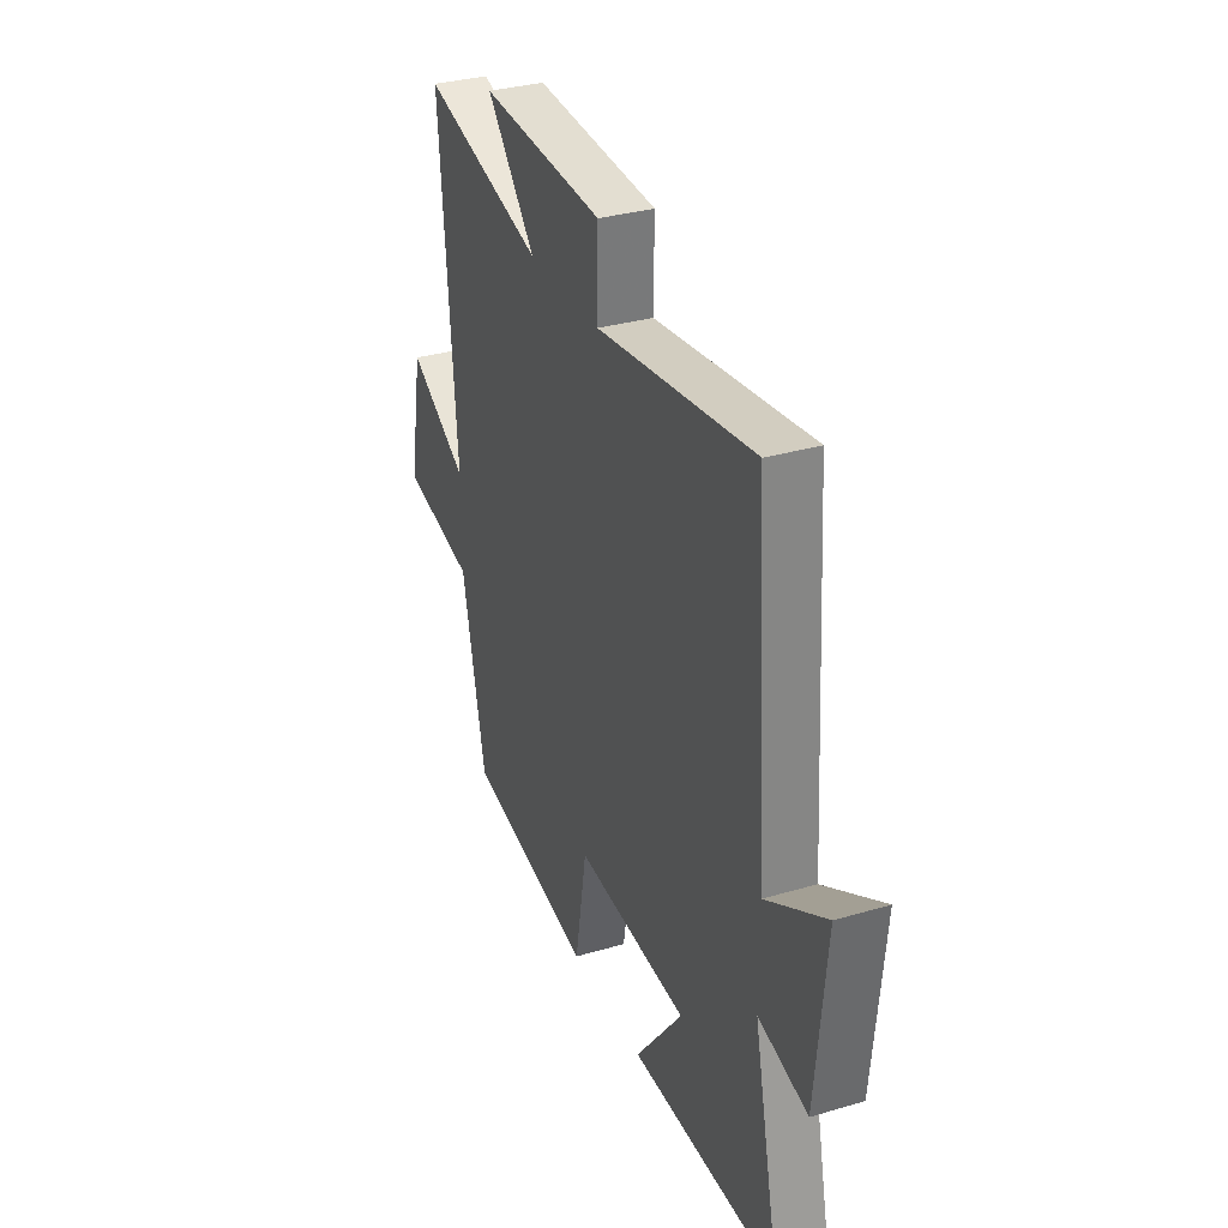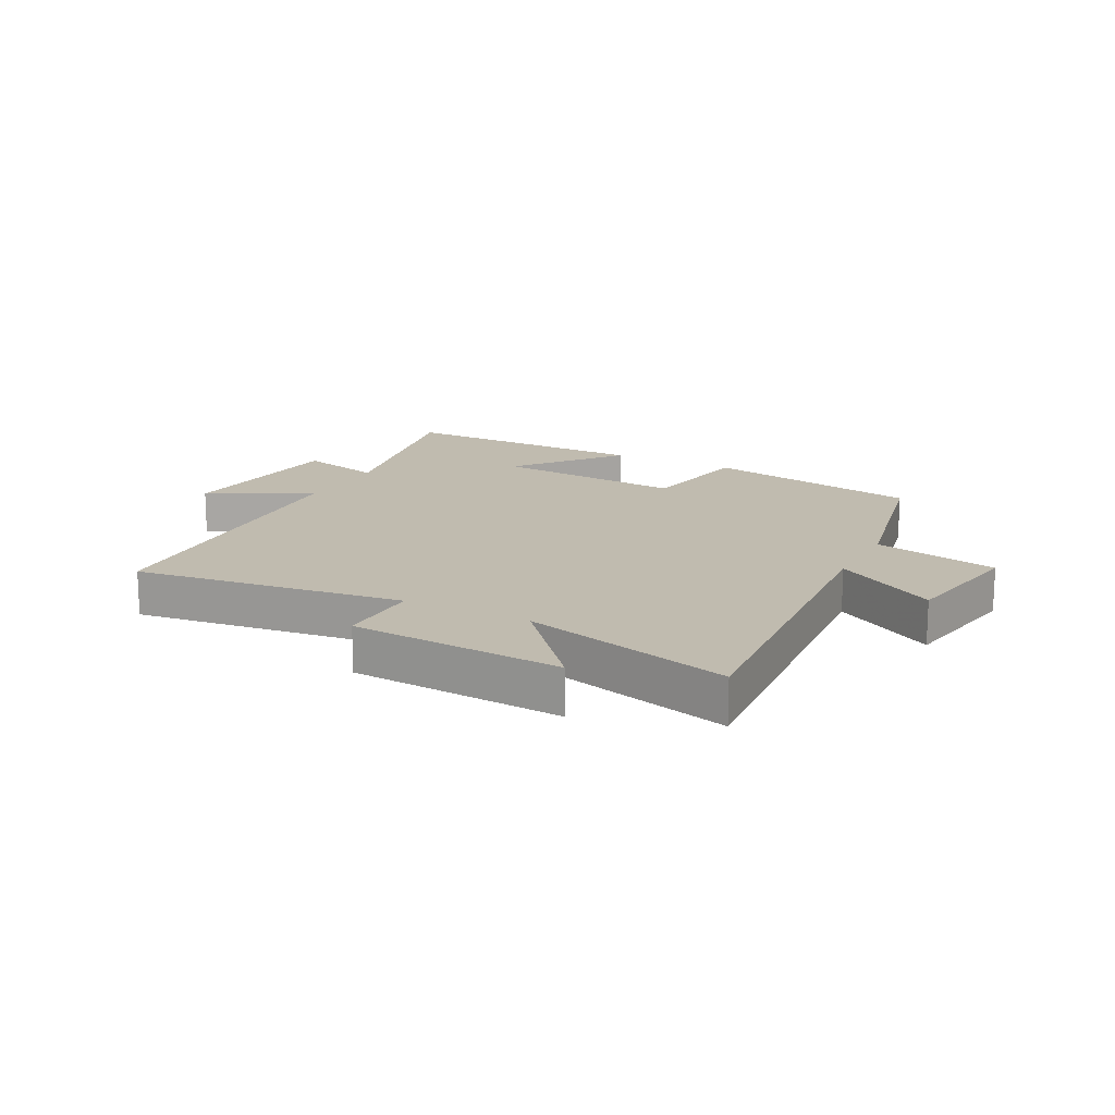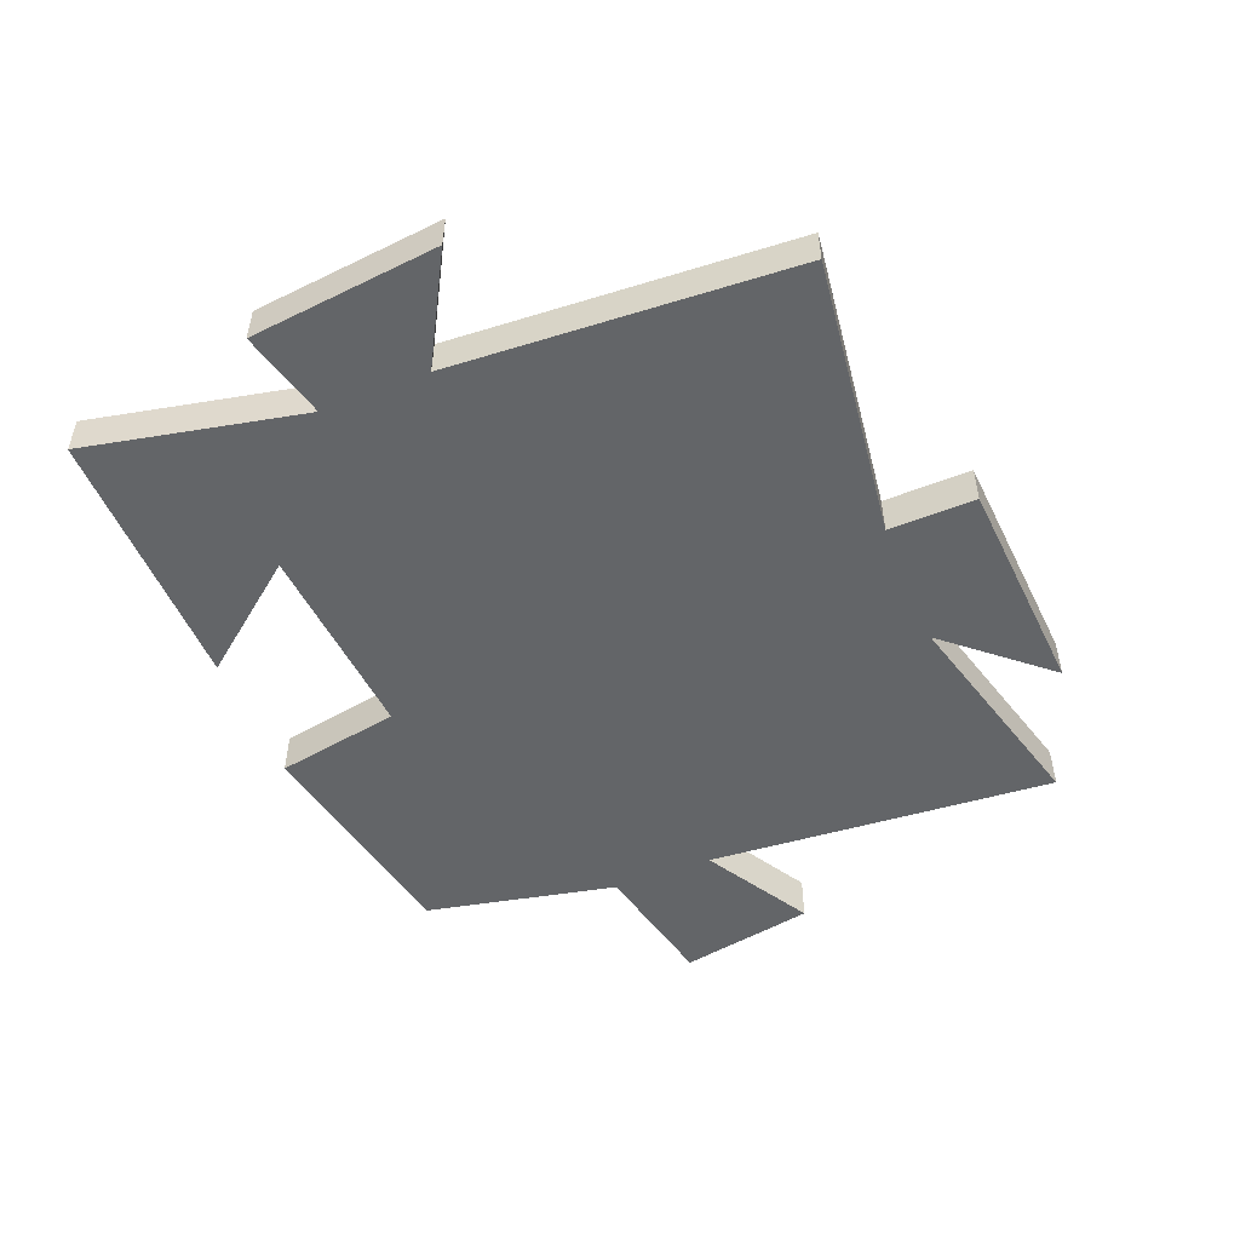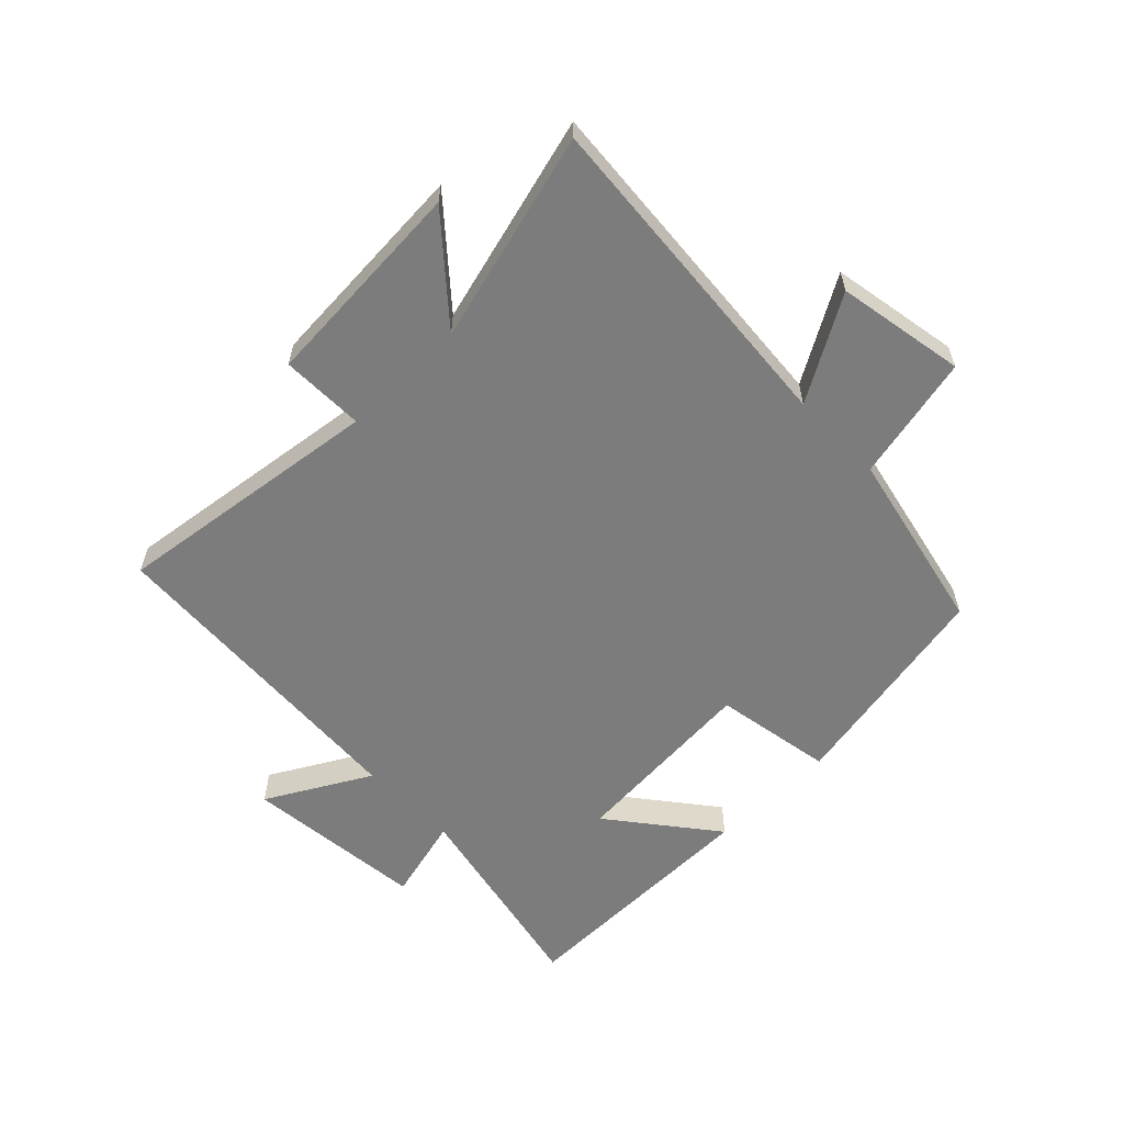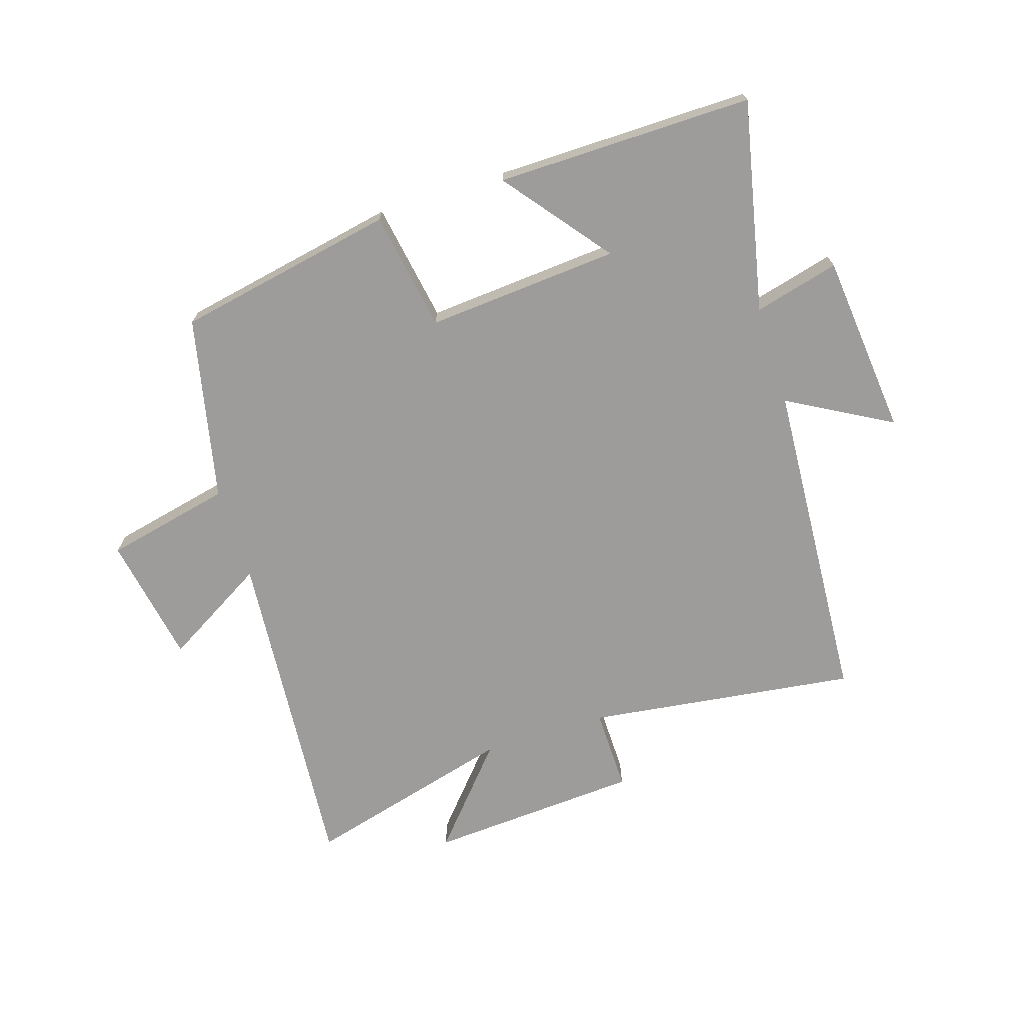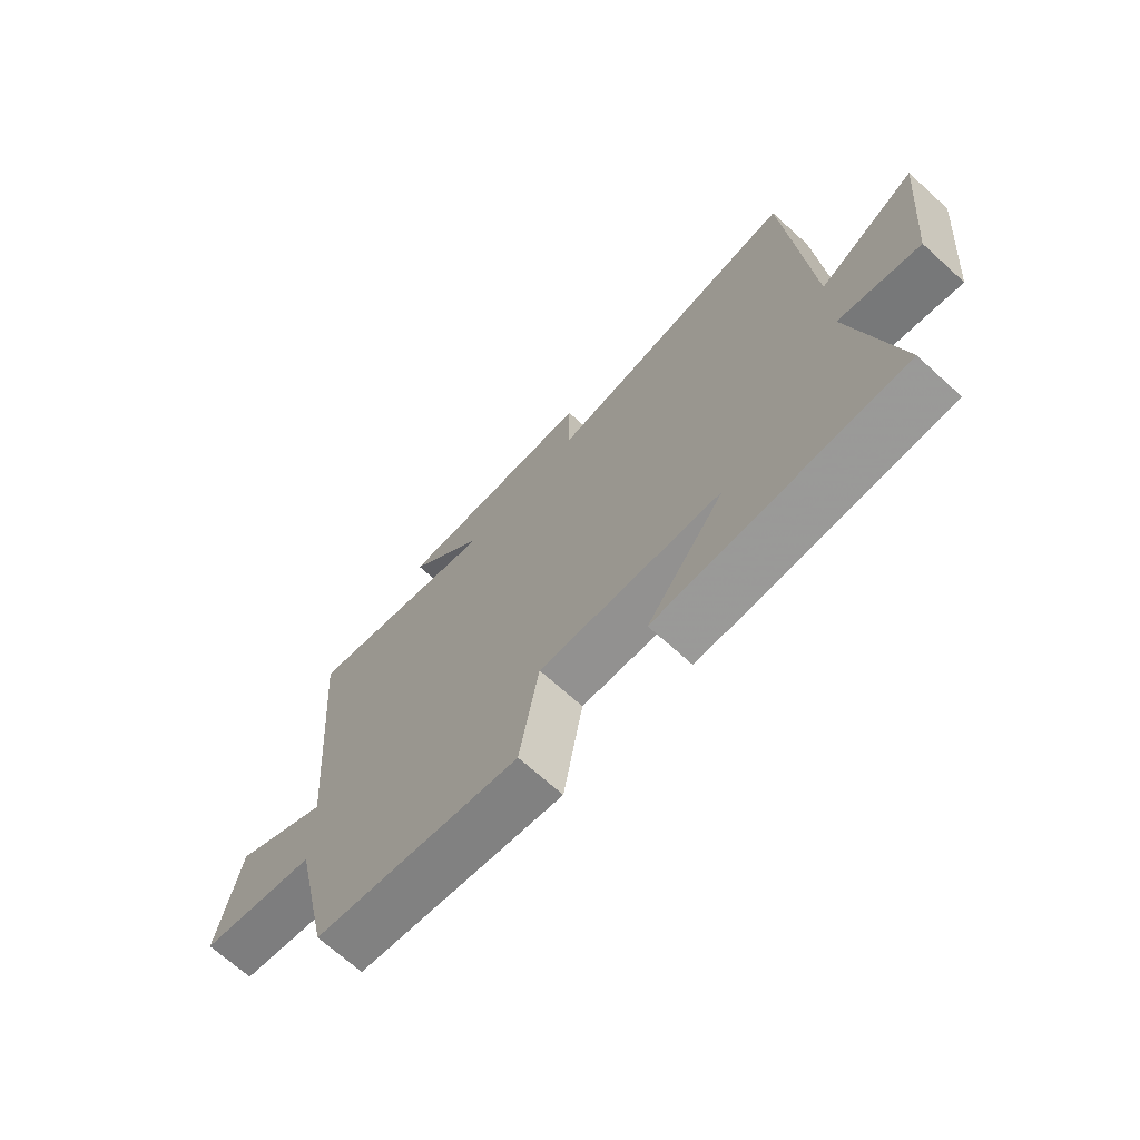
<metadata>
{"format":"obj","ext":"obj","renderer":"f3d","projection":"perspective","resolution":1024,"background":"white","views":[{"elev":32.4,"azim":-112.3,"up":"+Z"},{"elev":15.9,"azim":27.7,"up":"+Y"},{"elev":-51.4,"azim":-67.8,"up":"+Y"},{"elev":-58.8,"azim":44.4,"up":"+Y"},{"elev":-70.3,"azim":-162.3,"up":"+Y"},{"elev":-69.6,"azim":-132.2,"up":"+Z"}]}
</metadata>
<code>
v -0.465 0.07 0.56
v -0.016 0.07 0.5
v -0.018 0.07 0.639
v 0.336 0.07 0.661
v 0.196 0.07 0.5
v 0.546 0.07 0.593
v 0.5 0.07 0.036
v 0.671 0.07 0.136
v 0.709 0.07 -0.078
v 0.5 0.07 -0.124
v 0.433 0.07 -0.43
v 0.069 0.07 -0.5
v 0.035 0.07 -0.302
v -0.285 0.07 -0.326
v -0.149 0.07 -0.5
v -0.575 0.07 -0.504
v -0.5 0.07 -0.155
v -0.641 0.07 -0.191
v -0.671 0.07 0.111
v -0.5 0.07 0.015
v -0.465 0 0.56
v -0.016 0 0.5
v -0.018 0 0.639
v 0.336 0 0.661
v 0.196 0 0.5
v 0.546 0 0.593
v 0.5 0 0.036
v 0.671 0 0.136
v 0.709 0 -0.078
v 0.5 0 -0.124
v 0.433 0 -0.43
v 0.069 0 -0.5
v 0.035 0 -0.302
v -0.285 0 -0.326
v -0.149 0 -0.5
v -0.575 0 -0.504
v -0.5 0 -0.155
v -0.641 0 -0.191
v -0.671 0 0.111
v -0.5 0 0.015
f 17 18 19 20
f 17 20 1 2
f 14 15 16 17
f 13 14 17 2
f 10 11 12 13
f 10 13 2 3
f 7 8 9 10
f 7 10 3
f 5 6 7
f 5 7 3
f 3 4 5
f 40 39 38 37
f 22 21 40 37
f 37 36 35 34
f 22 37 34 33
f 33 32 31 30
f 23 22 33 30
f 30 29 28 27
f 23 30 27
f 27 26 25
f 23 27 25
f 25 24 23
f 1 21 22 2
f 2 22 23 3
f 3 23 24 4
f 4 24 25 5
f 5 25 26 6
f 6 26 27 7
f 7 27 28 8
f 8 28 29 9
f 9 29 30 10
f 10 30 31 11
f 11 31 32 12
f 12 32 33 13
f 13 33 34 14
f 14 34 35 15
f 15 35 36 16
f 16 36 37 17
f 17 37 38 18
f 18 38 39 19
f 19 39 40 20
f 20 40 21 1

</code>
